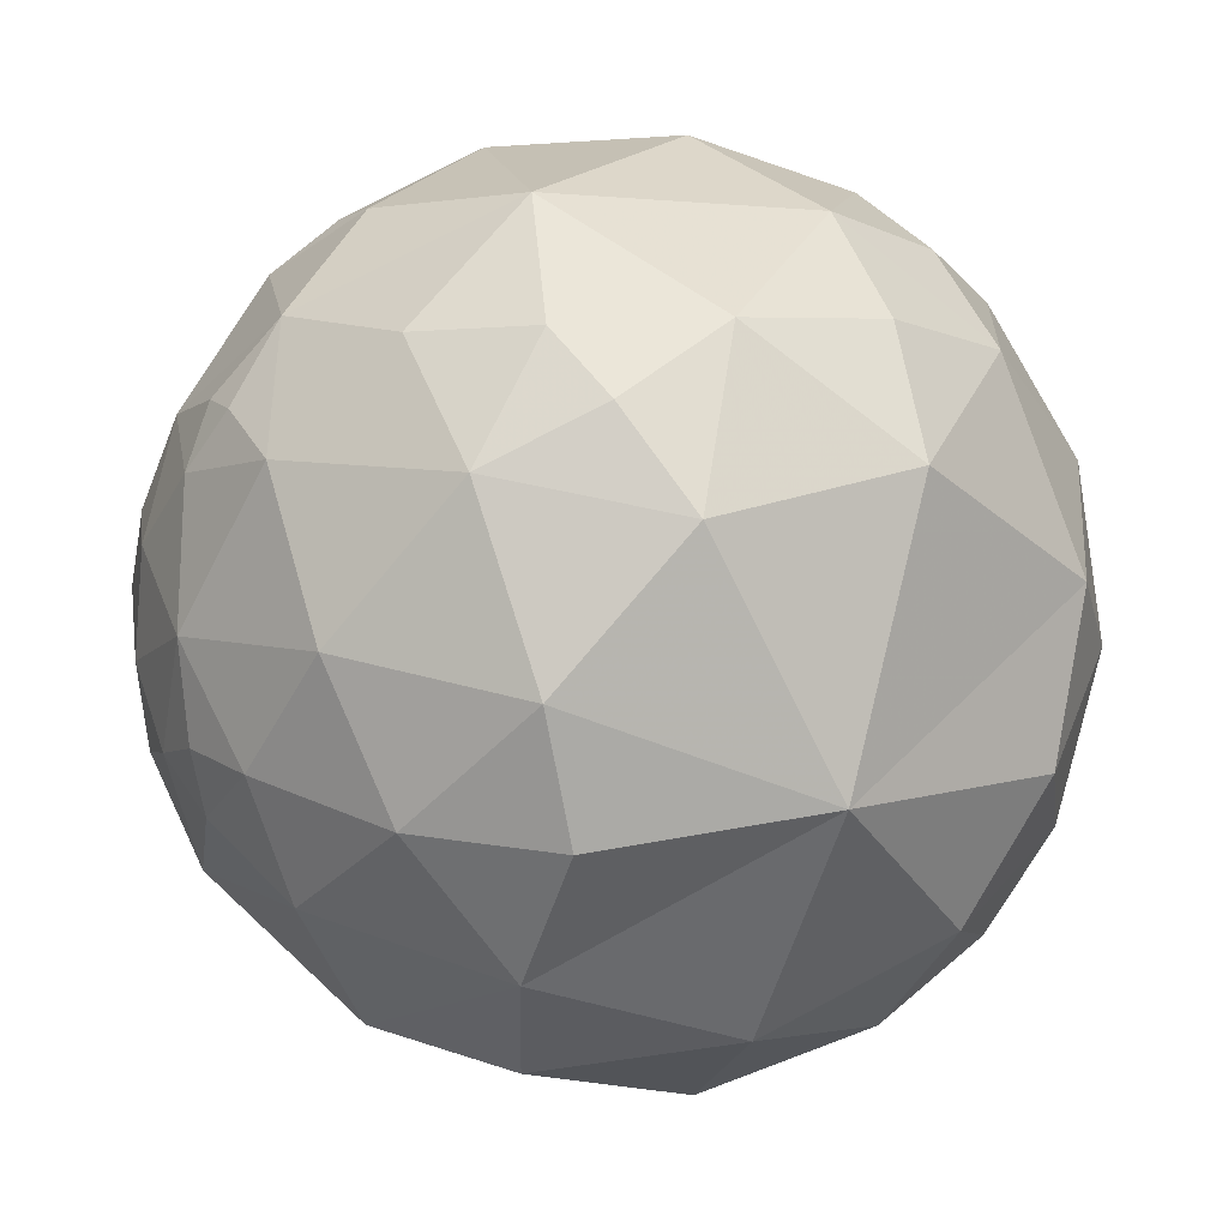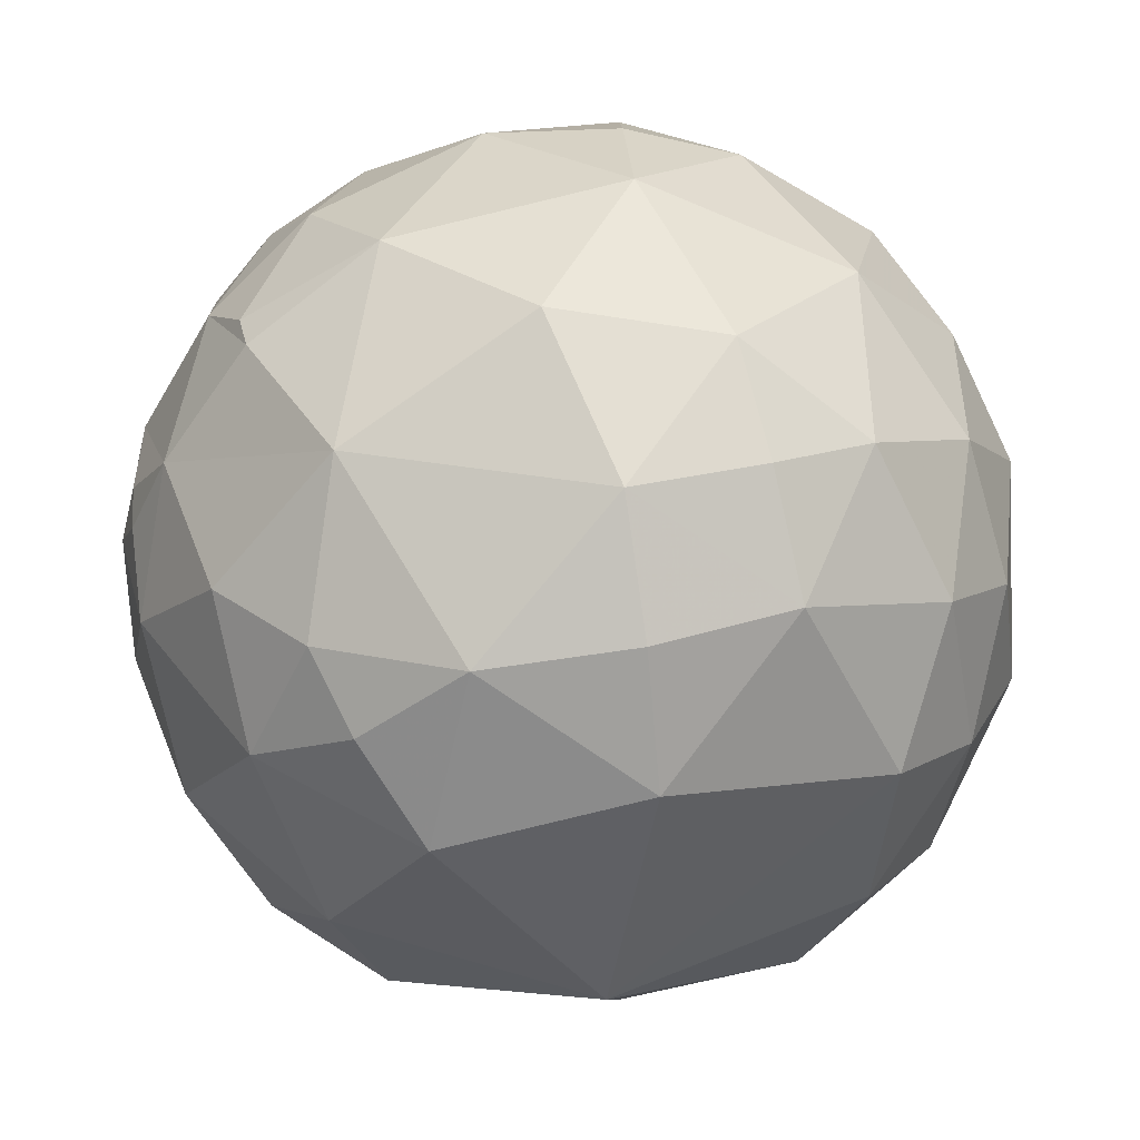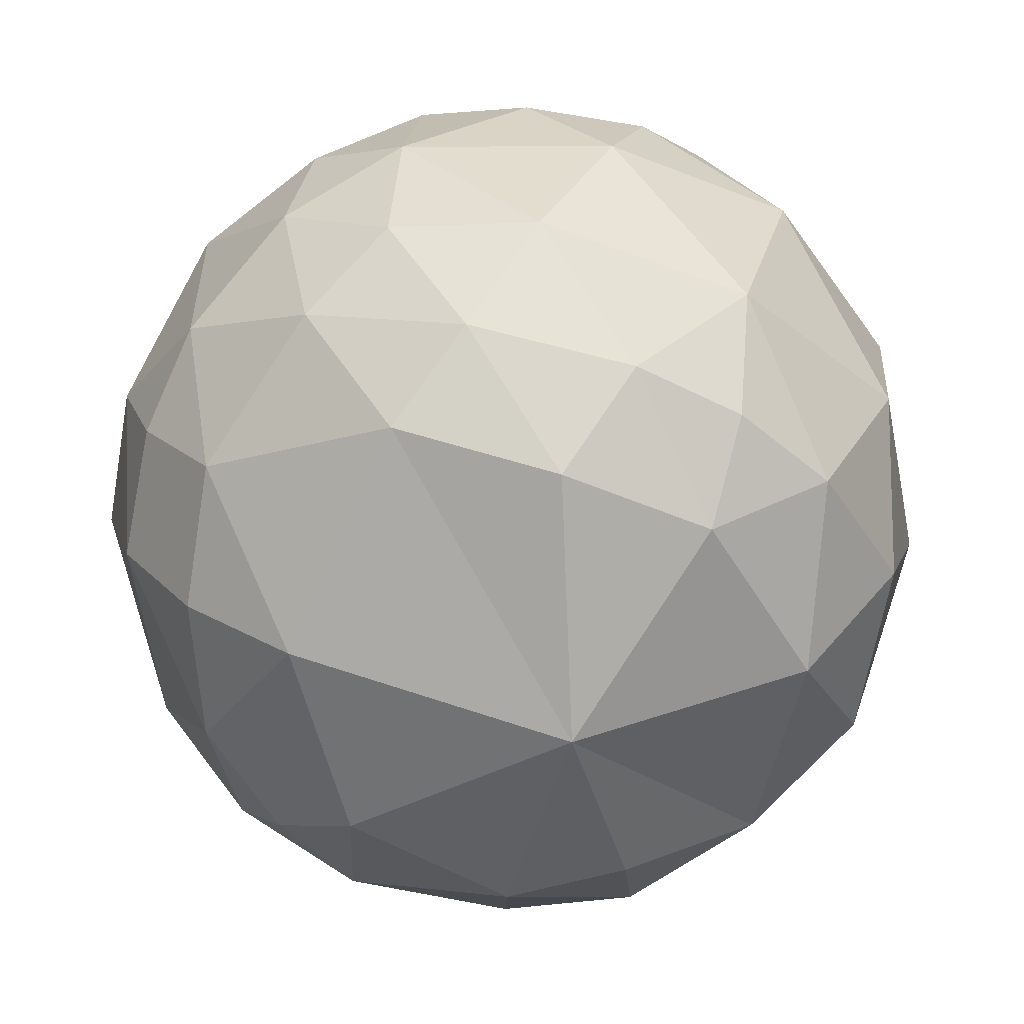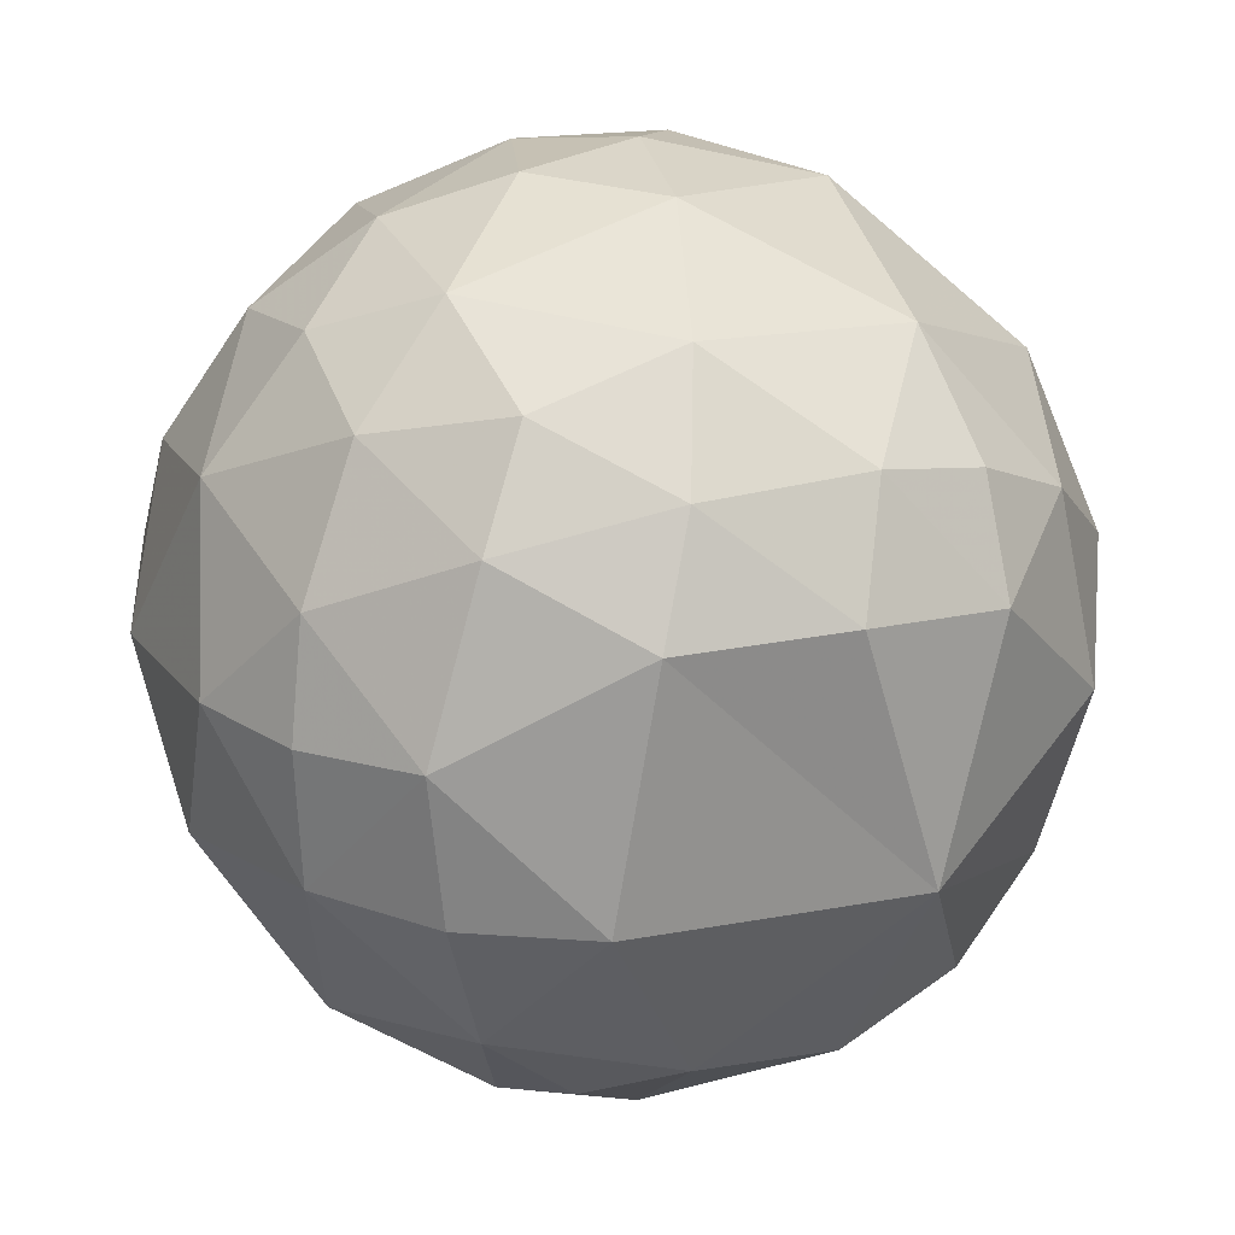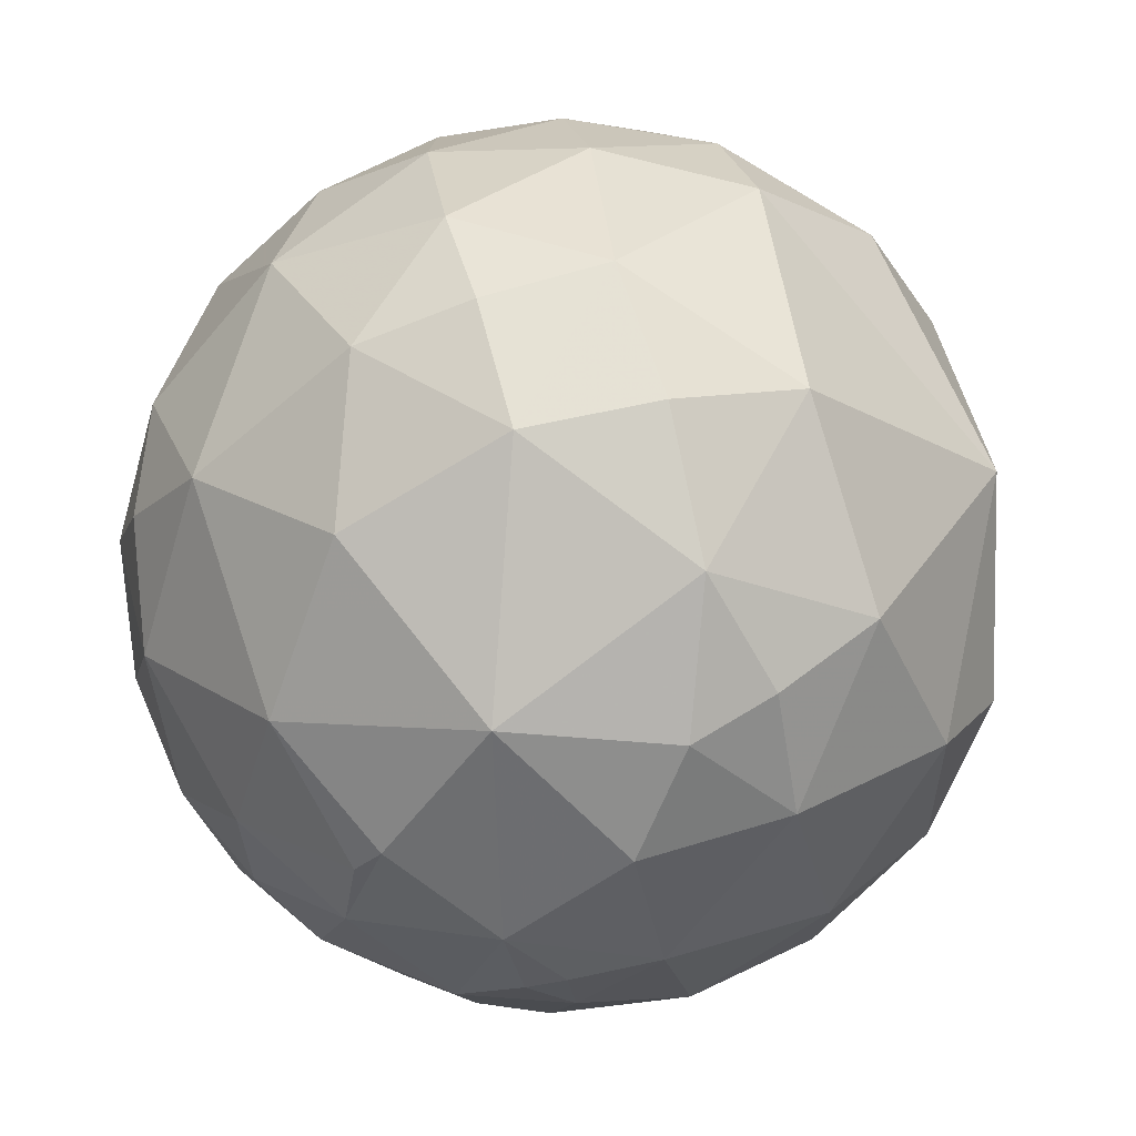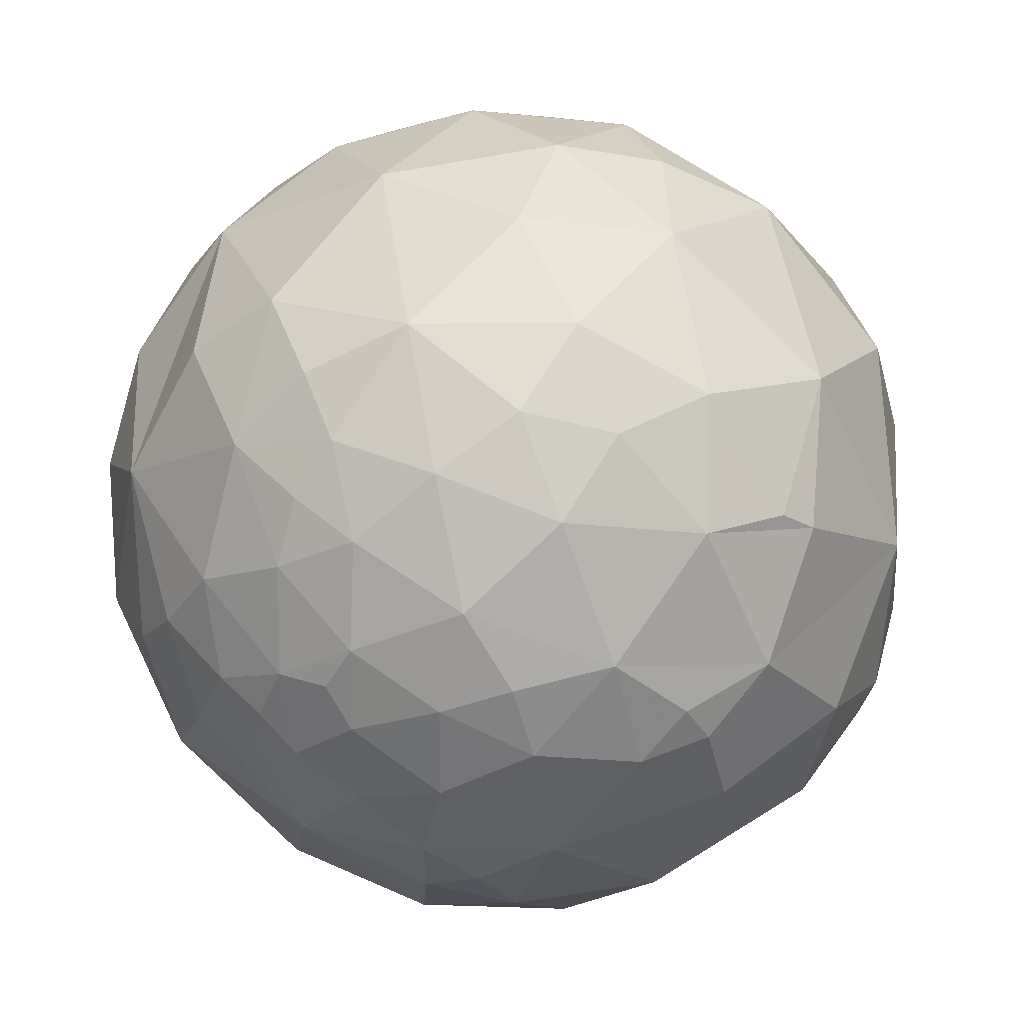
<metadata>
{"format":"obj","ext":"obj","renderer":"f3d","projection":"perspective","resolution":1024,"background":"white","views":[{"elev":-14.0,"azim":71.9,"up":"+Z"},{"elev":31.2,"azim":97.3,"up":"+Z"},{"elev":40.9,"azim":116.1,"up":"+Y"},{"elev":53.6,"azim":85.8,"up":"+Y"},{"elev":-4.0,"azim":55.1,"up":"+Y"},{"elev":-55.2,"azim":-33.6,"up":"+Y"}]}
</metadata>
<code>
v -0.4805 -0.7636 0.4312
v -0.2109 -0.8317 0.5136
v 0.05156 -0.9432 0.3283
v 0.2671 -0.917 0.2961
v 0.36 -0.8983 0.252
v -0.4308 -0.9022 0.02009
v -0.5473 -0.8096 0.212
v -0.2896 -0.923 0.2533
v -0.1098 -0.9789 0.1721
v 0.2459 -0.9576 0.1499
v -0.4241 -0.9007 -0.09474
v -0.326 -0.9346 -0.1422
v -0.2096 -0.9771 0.03551
v -0.08678 -0.9847 -0.151
v 0.01965 -0.9979 0.0614
v 0.2287 -0.9586 -0.1697
v -0.479 -0.8262 -0.2965
v -0.5069 -0.8471 -0.1594
v -0.2066 -0.9288 -0.3077
v -0.3704 -0.8743 -0.3136
v 0.09072 -0.8656 -0.4924
v -0.006567 -0.9366 -0.3502
v 0.1588 -0.9146 -0.3719
v -0.5956 0.3361 0.7296
v -0.2239 0.07713 0.9716
v -0.2688 0.3274 0.9059
v -0.4598 0.04436 0.8869
v 0.426 0.3766 0.8226
v 0.4396 0.6591 0.6102
v 0.05863 0.5982 0.7992
v 0.07407 0.1345 0.9881
v 0.6071 0.4662 0.6435
v -0.8577 0.4619 0.2258
v -0.8199 0.324 0.4721
v -0.3926 0.8086 0.4383
v -0.6713 0.7223 0.1663
v -0.6523 0.5797 0.4883
v -0.3481 0.6174 0.7054
v 0.2482 0.9503 0.1879
v 0.1868 0.8492 0.494
v -0.05776 0.9479 0.3134
v -0.1139 0.804 0.5836
v 0.4776 0.834 0.2763
v 0.9532 0.2915 0.08082
v 0.7363 0.5461 0.3996
v -0.8483 0.5288 -0.02672
v -0.9422 0.3344 -0.02196
v -0.2605 0.9568 -0.1289
v -0.5487 0.832 -0.08208
v -0.7326 0.6624 -0.1562
v -0.403 0.901 0.1606
v 0.3222 0.8307 -0.454
v 0.1251 0.984 -0.1266
v 0.429 0.898 -0.09795
v 0.5847 0.7048 -0.4018
v 0.6567 0.7536 -0.0306
v -0.8625 0.361 -0.3546
v -0.2756 0.4513 -0.8487
v -0.6251 0.3205 -0.7117
v -0.5376 0.7068 -0.4598
v 0.1355 0.5115 -0.8485
v 0.2309 0.7068 -0.6687
v -0.03397 0.8237 -0.5661
v 0.3658 0.1536 -0.9179
v 0.4494 0.5573 -0.6982
v 0.8202 0.1745 -0.5448
v -0.6779 -0.6609 0.3219
v -0.3481 -0.5113 0.7857
v -0.1845 -0.6943 0.6956
v -0.3888 -0.6819 0.6195
v 0.2516 -0.6634 0.7047
v 0.09071 -0.7716 0.6296
v -0.02894 -0.5673 0.823
v 0.3442 -0.6295 0.6966
v 0.396 -0.8077 0.4369
v 0.8344 -0.5507 0.02256
v 0.8559 -0.4151 0.3085
v 0.694 -0.6434 0.3232
v 0.5097 -0.8531 0.1116
v 0.5884 -0.7631 -0.2674
v 0.3136 -0.8375 -0.4476
v 0.1958 -0.7091 -0.6774
v -0.4872 -0.5184 -0.7028
v -0.2183 -0.8104 -0.5437
v -0.718 -0.6085 -0.338
v -0.5439 -0.6894 -0.4785
v -0.4451 -0.8038 -0.3947
v -0.5795 -0.7545 -0.3082
v -0.7255 -0.6722 -0.1477
v -0.6358 -0.7709 0.03957
v -0.7772 -0.5194 0.3551
v -0.8197 -0.5572 0.1329
v -0.6806 -0.7105 0.1787
v -0.7738 -0.03002 0.6328
v -0.5196 -0.2573 0.8148
v -0.6495 -0.498 0.5746
v -0.1997 -0.2199 0.9549
v 0.4693 -0.003676 0.883
v 0.2429 -0.3643 0.899
v 0.7404 0.1924 0.6441
v 0.662 -0.3871 0.6418
v 0.8882 0.2554 0.382
v 0.94 -0.08 0.3316
v 0.9376 -0.3126 0.1522
v 0.8256 -0.4081 -0.3896
v 0.7054 -0.3129 -0.636
v 0.9843 -0.1616 -0.07074
v 0.4321 -0.3301 -0.8392
v 0.5456 -0.6009 -0.5842
v -0.0125 0.1676 -0.9858
v 0.108 -0.2324 -0.9666
v -0.0678 -0.5029 -0.8617
v -0.4076 -0.08506 -0.9092
v -0.7531 -0.2539 -0.6069
v -0.7608 0.06365 -0.6459
v -0.7137 -0.5021 -0.4884
v -0.9799 0.104 -0.1703
v -0.9064 -0.01657 -0.422
v -0.9217 -0.3259 -0.2105
v -0.9658 0.1582 0.2055
v -0.8813 -0.3081 0.3584
v -0.9528 -0.2759 0.1269
f 6 7 90
f 15 3 9
f 79 5 10
f 10 5 4
f 6 90 18
f 6 18 11
f 6 11 12
f 12 13 6
f 14 15 13
f 26 27 25
f 30 38 26
f 38 24 26
f 26 24 27
f 30 31 28
f 28 29 30
f 47 120 33
f 33 120 34
f 33 34 37
f 38 42 35
f 35 37 38
f 41 42 40
f 40 39 41
f 44 56 45
f 46 57 47
f 50 57 46
f 48 60 49
f 49 60 50
f 51 48 49
f 54 52 53
f 54 56 55
f 55 52 54
f 59 60 58
f 60 63 58
f 62 61 63
f 66 64 65
f 72 71 73
f 74 75 101
f 76 77 78
f 78 79 76
f 80 105 76
f 109 80 81
f 21 84 82
f 86 83 84
f 84 87 86
f 87 88 86
f 85 88 89
f 90 92 89
f 92 67 91
f 92 93 67
f 95 94 96
f 97 68 73
f 99 98 31
f 100 98 101
f 100 101 103
f 44 102 103
f 103 107 44
f 104 107 103
f 105 106 66
f 105 66 107
f 108 106 109
f 111 110 64
f 113 114 115
f 83 114 113
f 114 118 115
f 117 118 119
f 94 120 121
f 121 120 122
f 8 1 7
f 8 7 6
f 1 8 2
f 70 1 2
f 8 9 3
f 10 4 3
f 10 3 15
f 11 18 12
f 12 14 13
f 15 9 13
f 16 15 14
f 15 16 10
f 10 16 79
f 20 18 17
f 12 20 19
f 19 22 14
f 21 23 22
f 37 36 33
f 37 35 36
f 24 37 34
f 26 25 31
f 26 31 30
f 40 29 43
f 42 30 40
f 30 29 40
f 41 35 42
f 28 32 29
f 29 32 45
f 43 45 56
f 39 40 43
f 49 36 51
f 36 35 51
f 46 36 50
f 50 36 49
f 33 46 47
f 54 53 39
f 55 65 52
f 60 48 63
f 59 57 60
f 62 63 52
f 63 53 52
f 61 58 63
f 66 65 55
f 61 62 65
f 70 2 69
f 70 68 96
f 70 69 68
f 70 96 1
f 1 96 67
f 2 3 72
f 69 72 73
f 69 73 68
f 4 5 75
f 71 72 74
f 72 75 74
f 99 73 71
f 31 97 99
f 99 97 73
f 99 101 98
f 97 25 27
f 94 95 27
f 24 94 27
f 98 28 31
f 78 75 79
f 101 75 78
f 80 79 16
f 79 80 76
f 23 21 81
f 104 77 76
f 102 100 103
f 107 76 105
f 104 76 107
f 108 66 106
f 44 45 102
f 66 55 56
f 64 66 108
f 21 82 81
f 84 20 87
f 19 20 84
f 87 17 88
f 112 82 84
f 112 111 108
f 108 82 112
f 108 111 64
f 109 82 108
f 110 111 113
f 113 58 110
f 116 83 86
f 116 86 85
f 83 116 114
f 64 110 61
f 110 58 61
f 58 113 59
f 59 113 115
f 115 118 57
f 57 59 115
f 89 18 90
f 85 86 88
f 90 7 93
f 92 90 93
f 91 67 96
f 85 89 119
f 118 114 119
f 119 114 116
f 122 92 121
f 92 91 121
f 119 122 120
f 120 117 119
f 121 96 94
f 47 57 117
f 94 34 120
f 8 3 2
f 6 13 8
f 9 8 13
f 18 20 12
f 19 14 12
f 22 23 16
f 14 22 16
f 37 24 38
f 30 42 38
f 45 43 29
f 36 46 33
f 53 48 41
f 41 39 53
f 41 48 51
f 41 51 35
f 54 43 56
f 39 43 54
f 60 57 50
f 48 53 63
f 62 52 65
f 69 2 72
f 72 3 75
f 3 4 75
f 97 95 68
f 95 96 68
f 99 71 74
f 74 101 99
f 97 27 95
f 25 97 31
f 100 32 28
f 28 98 100
f 75 5 79
f 81 16 23
f 81 80 16
f 104 103 77
f 103 101 77
f 101 78 77
f 106 105 109
f 105 80 109
f 45 32 100
f 100 102 45
f 107 66 44
f 44 66 56
f 84 21 22
f 84 22 19
f 20 17 87
f 82 109 81
f 84 83 112
f 113 111 112
f 112 83 113
f 61 65 64
f 88 18 89
f 17 18 88
f 7 1 67
f 67 93 7
f 85 119 116
f 92 122 119
f 92 119 89
f 91 96 121
f 117 57 118
f 47 117 120
f 24 34 94

</code>
